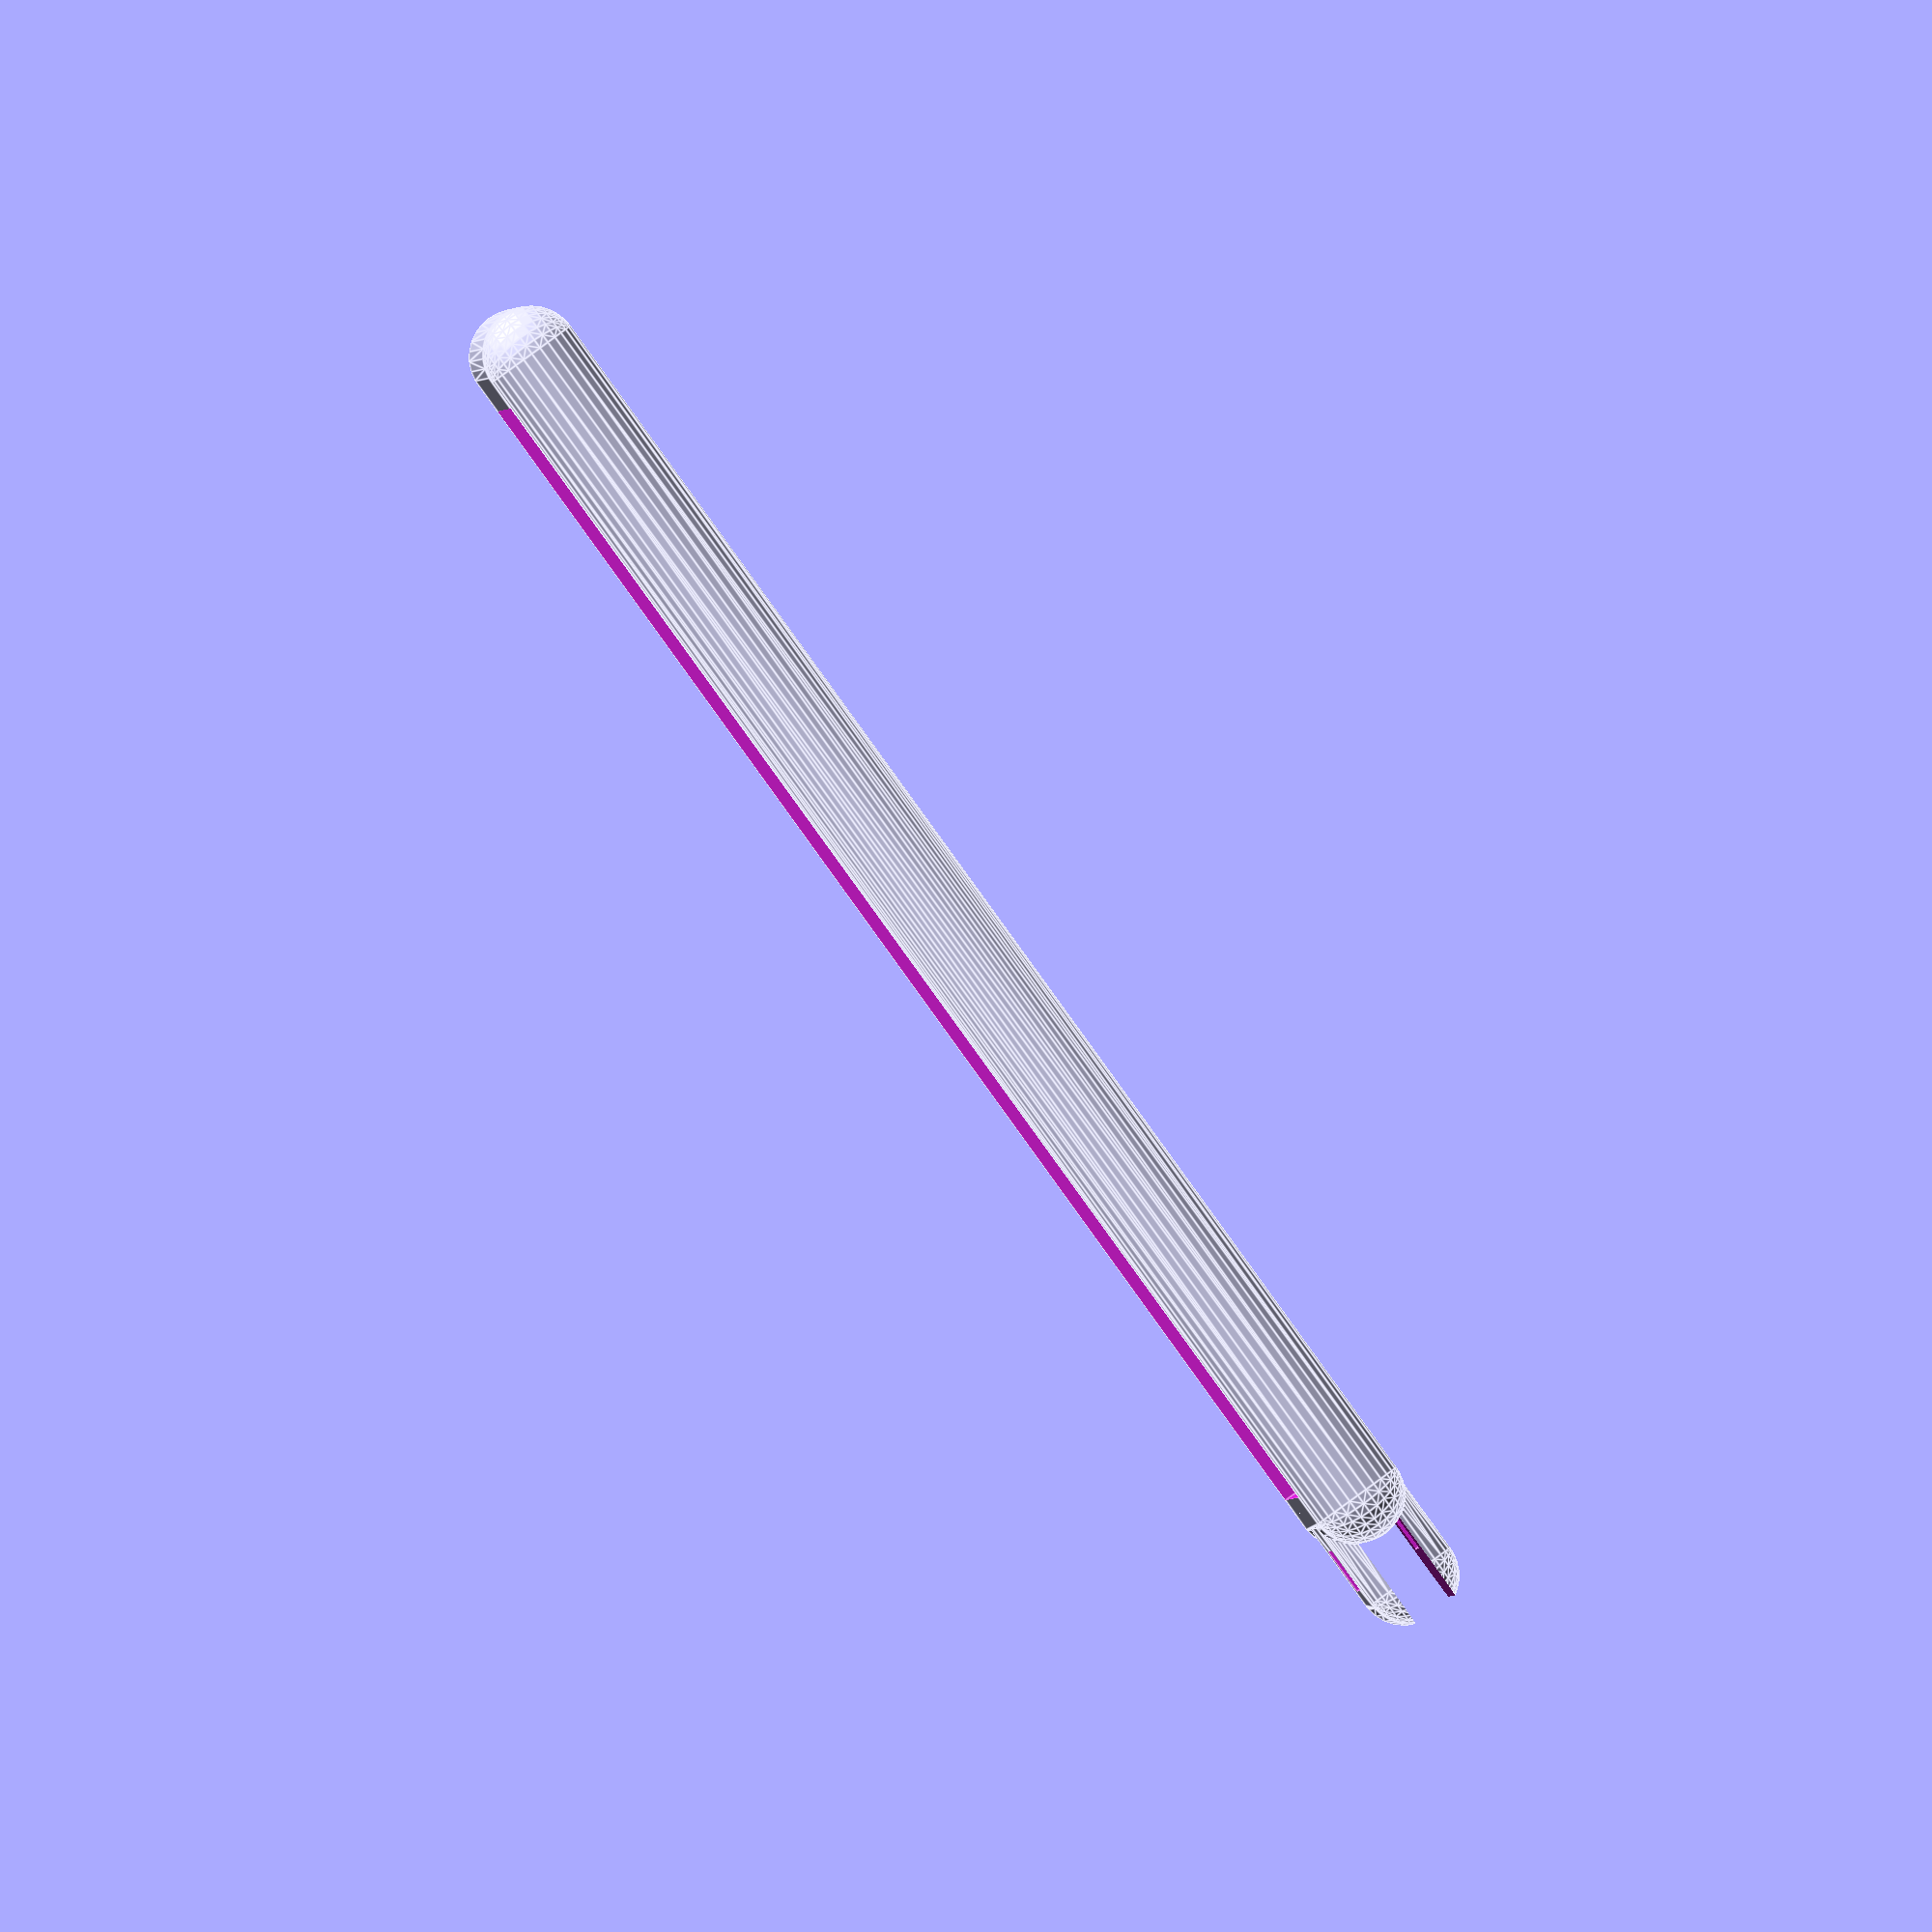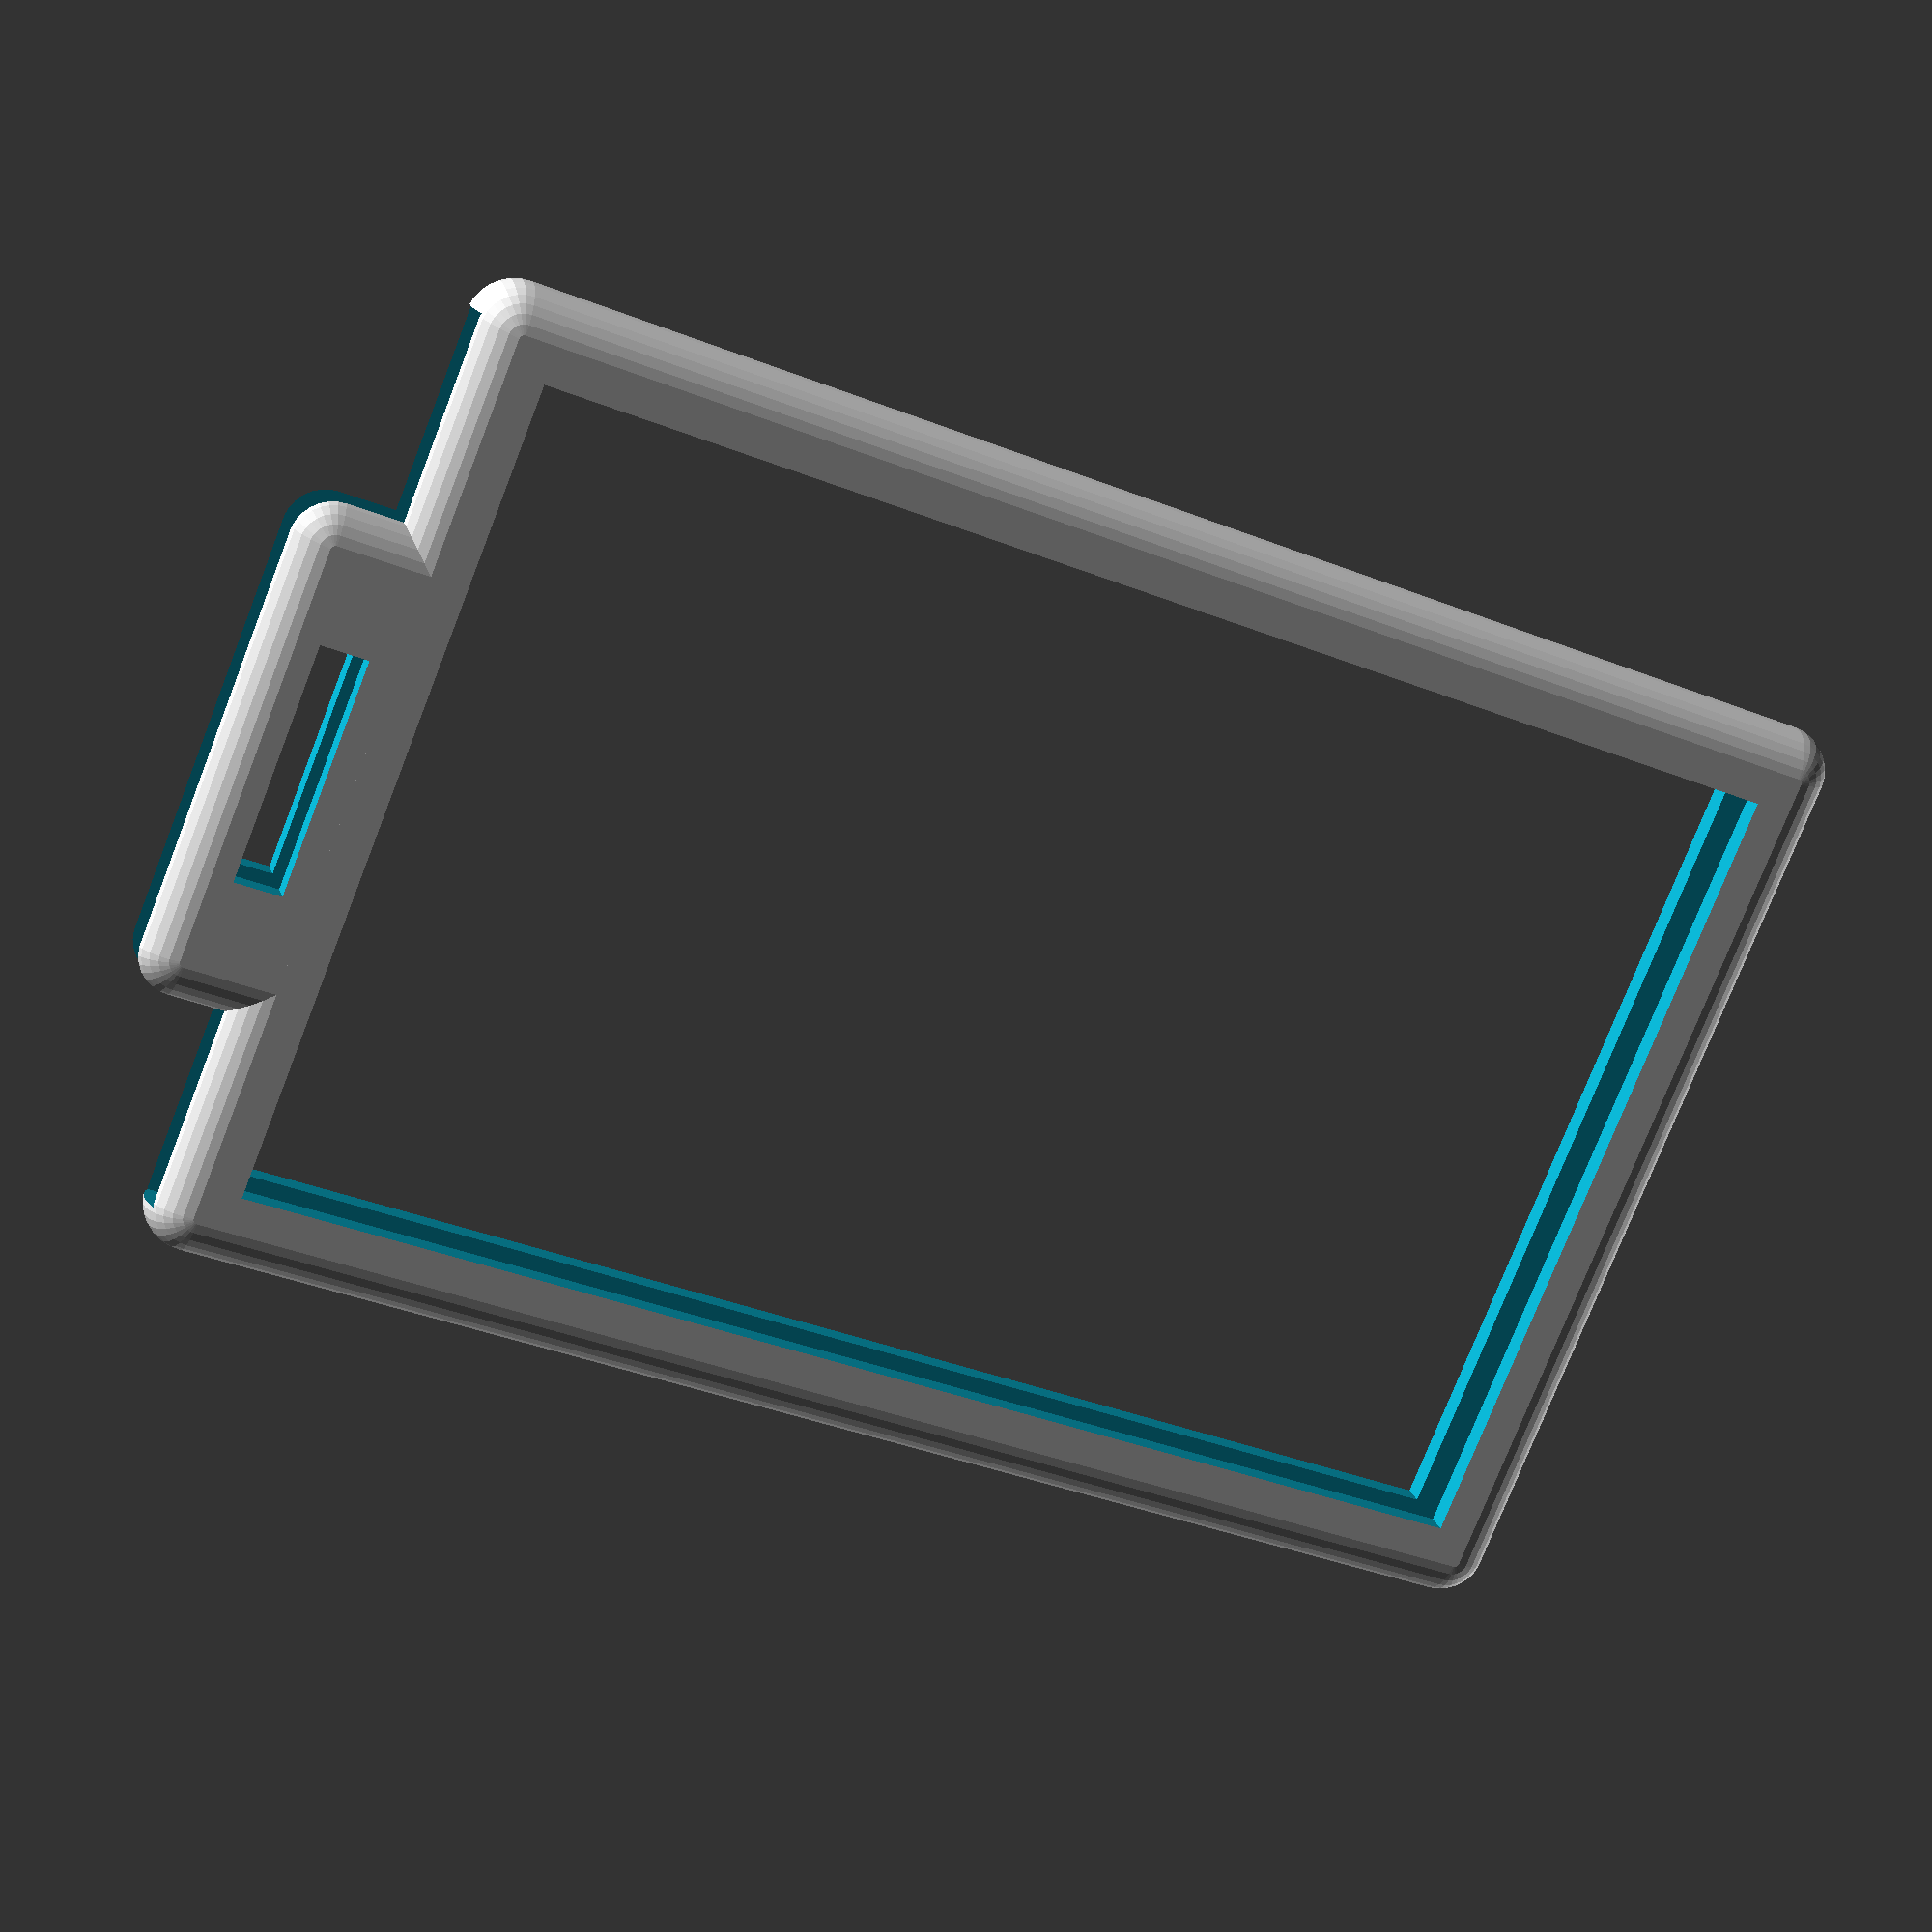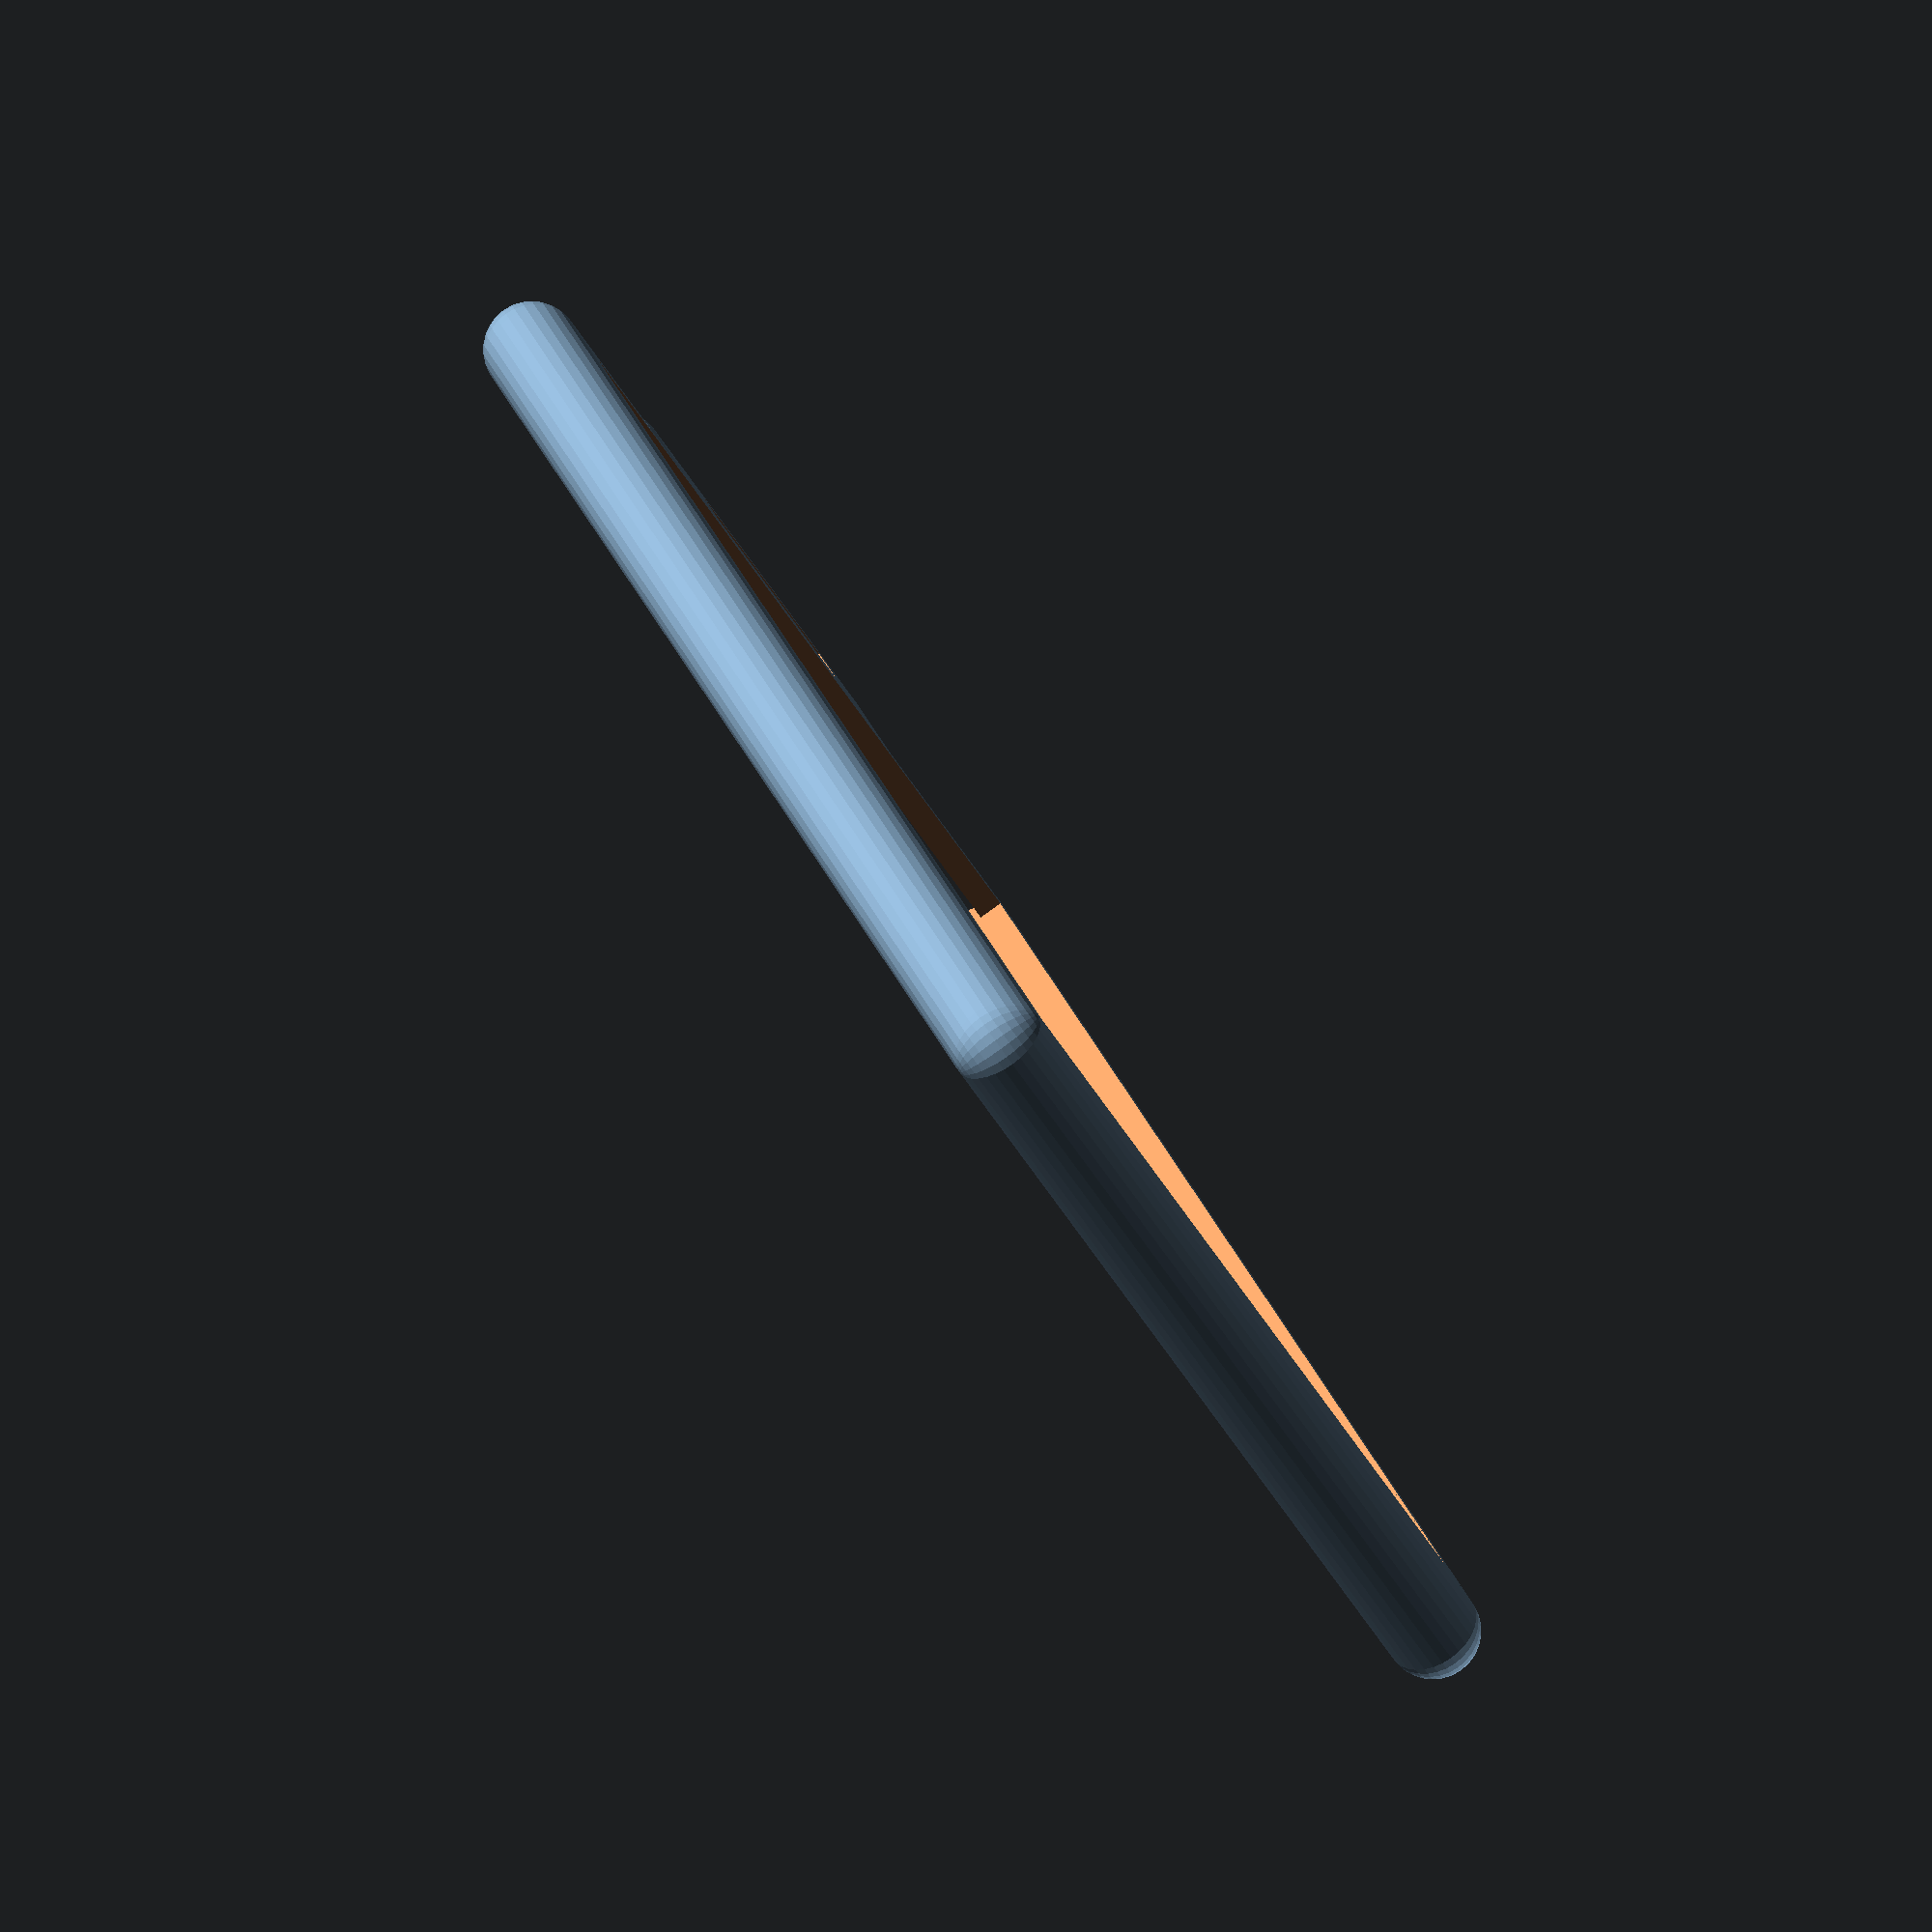
<openscad>
// g-Badge dimensions.
width = 55;  // mm.
height = 86;  // mm.
depth = 2.5;  // mm.

// Shapeways model tolerance.
// Stainless steel edges must be at least 1.5 mm thick.
tolerance = 1.5; // mm.

// Window is the empty area that makes the badge visible.
// Window should be *smaller* than the actual badge dimensions.
window_width = width - 2*tolerance;  // cover left and right by 'tolerance' mm.
window_height = height - 2*tolerance;  // cover top and bottom by 'tolerance' mm.

// Slot is the inner gap that allows badge to slide into frame.
// The slot should be *slightly* larger than the badge.
slot_width = width + 2;  // 1 mm on left and right.
slot_height = height + 2;  // 1 mm on bottom. top is handled differently due to badge clip.
slot_depth = depth + 0.5;  // pretty tight. but should be enought.

// Outside is the external dimension of the entire frame.
// Must be greater than slot_width.
outside_width = slot_width + 2*tolerance;  // extra 'tolerance' on left & right.
outside_height = slot_height + 2*tolerance; // extra 'tolerance' on bottom and top.
outside_depth = slot_depth + 2*tolerance;  // extra 'tolerance' around inner slot depth.

// Assign window_depth now that we have defined outside_depth.
// Make it a little larger to guarantee a complete removal of frame.
window_depth = outside_depth+0.1;


// Creates a cube of dimensions width, height, depth with beveled edges of radius depth/2.
// The width and height are increased by depth/2.
// The entire shape is centered round 0,0,0 axis.
module roundcube(width, height, depth) {
  delta=depth/3;
  radius=depth/2;
  hull() {
    translate([-width/2+delta, -height/2+delta, 0]) sphere(radius, $fs=0.01);
    translate([ width/2-delta, -height/2+delta, 0]) sphere(radius, $fs=0.01);
    translate([-width/2+delta,  height/2-delta, 0]) sphere(radius, $fs=0.01);
    translate([ width/2-delta,  height/2-delta, 0]) sphere(radius, $fs=0.01);
  }
}

// creates a badge shape with beveled edges and top clip area.
// The top clip will extend clip_height above height, with a hole through the middle. 
module badgeshape(width, height, depth, clip_height) {
  difference() {
    union() { 
      // badge clip on top.
      // roundcube is centered, so make the clip shape twice as large, but only
      // half will extend above frame. The overlap helps blend the two roundcubes together.
      translate([0, height/2, 0]) roundcube(width/2, clip_height*2, depth);
      // badge frame.
      roundcube(width, height, depth);
    }

    // cut a hold in the clip shape half as large as clip_height.
    translate([0, height/2+clip_height/4, 0]) {
        cube(size=[width/4, clip_height/2, depth], center=true);
    }
  } 
}

// Logically, the badge holder consists of three intersecting shapes.
// 1) The outside cube defines the volume of the entire frame.
// 2) The slot cube is subtracted from within the frame to 
//    create a slot for the badge to be inserted.
// 3) The window cube is also subtracted from the outside cube to
//    create a portal to view the badge.

// this is a guess that looks okay.
clip_height = outside_height/15;

difference() {
  // outside shape.
  badgeshape(outside_width, outside_height, outside_depth, clip_height);

  // cut out the viewing window from the center.
  cube(size = [window_width,window_height,window_depth], center = true);

  // cut out the slot within the frame.
  cube(size = [slot_width,slot_height,slot_depth], center = true);

  // finish cutting the slot through the rest of the badge clip.
  translate([0,20,0]) cube(size = [slot_width,slot_height,slot_depth], center = true);
}

</openscad>
<views>
elev=271.4 azim=268.5 roll=234.1 proj=o view=edges
elev=340.7 azim=292.2 roll=345.0 proj=p view=wireframe
elev=267.9 azim=145.3 roll=234.4 proj=o view=solid
</views>
